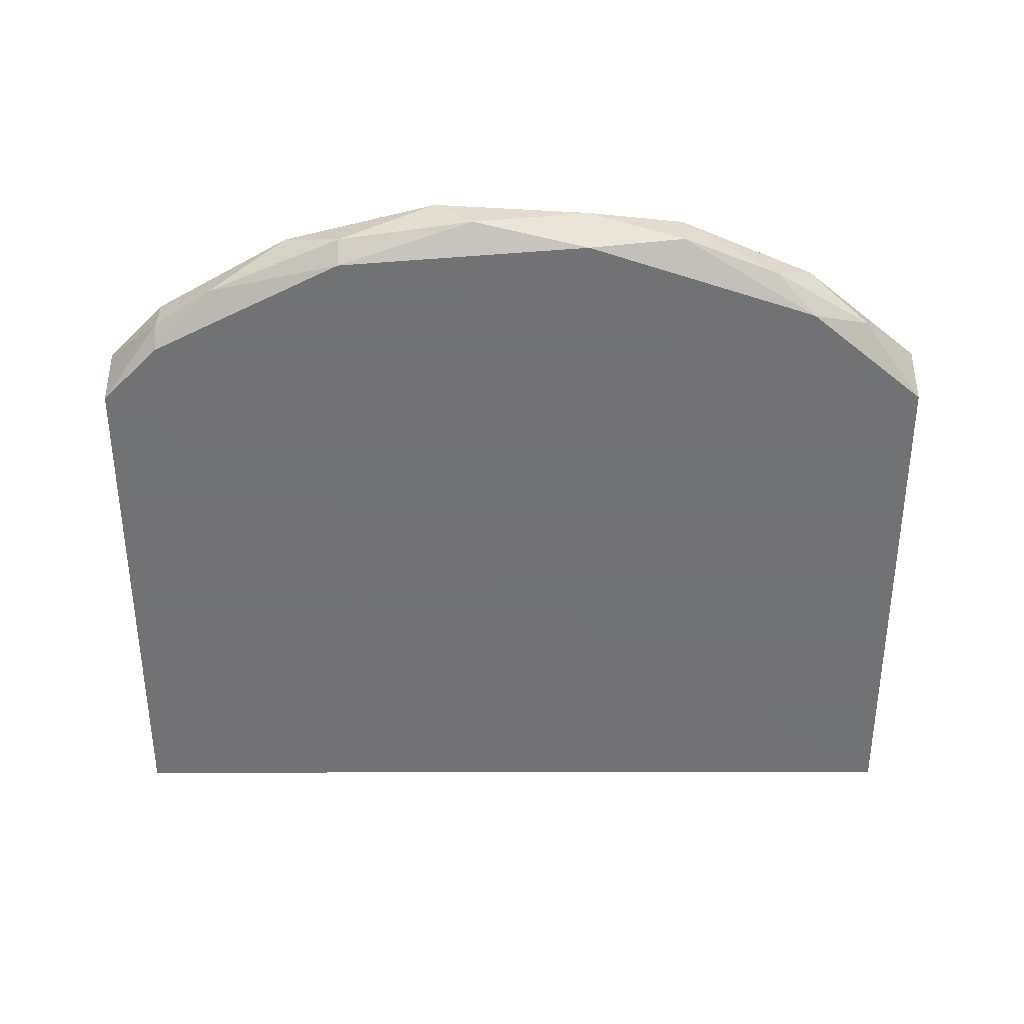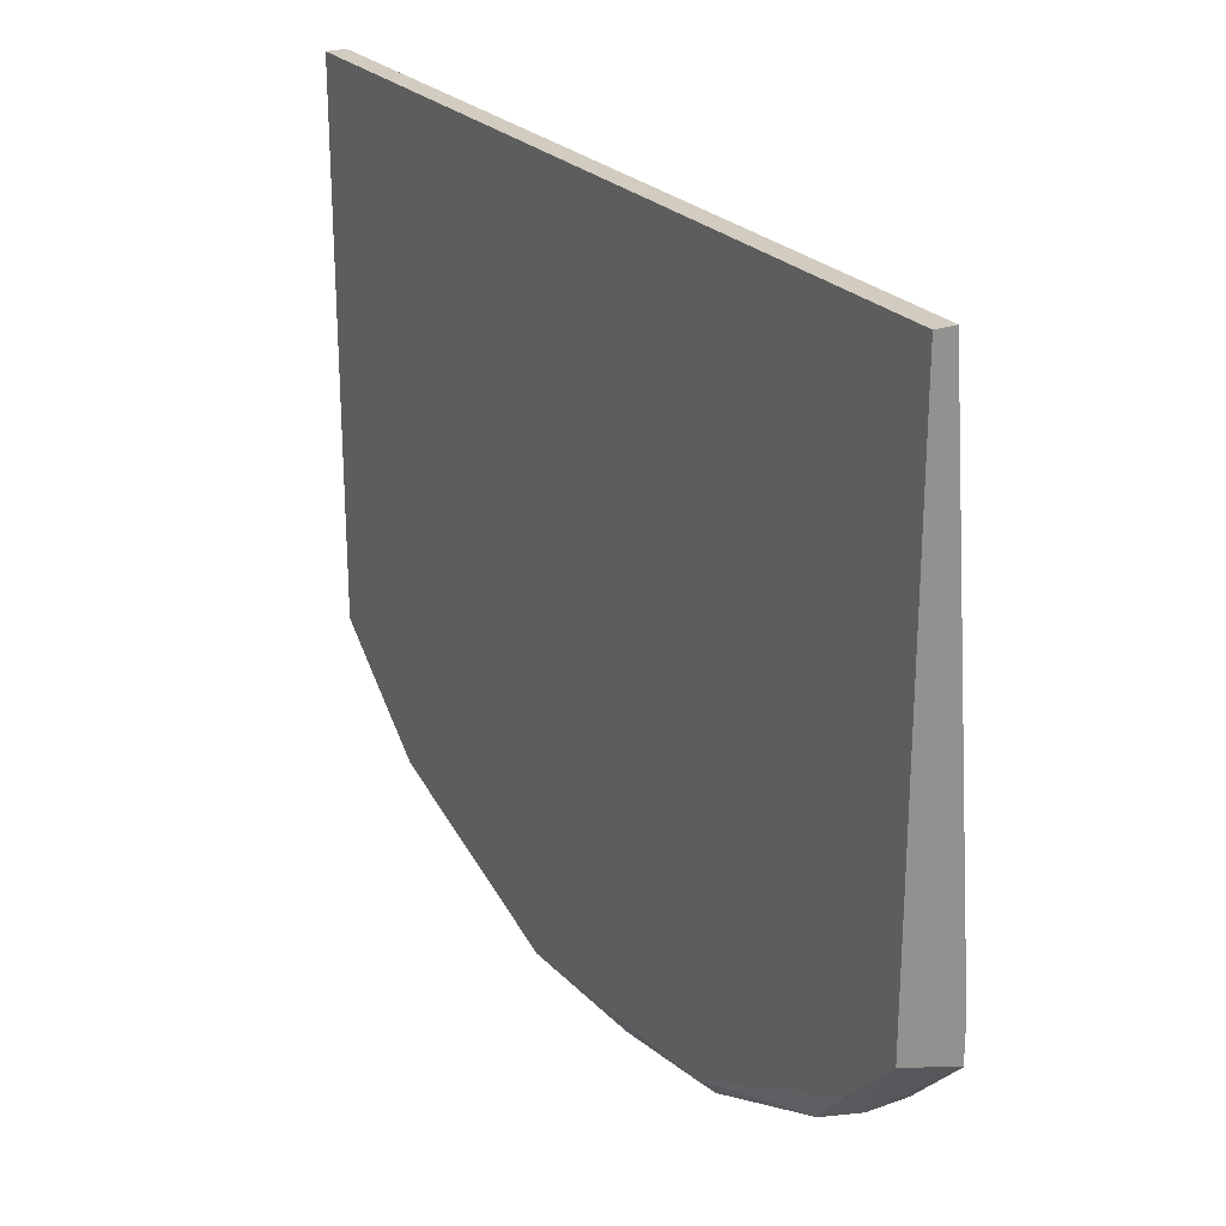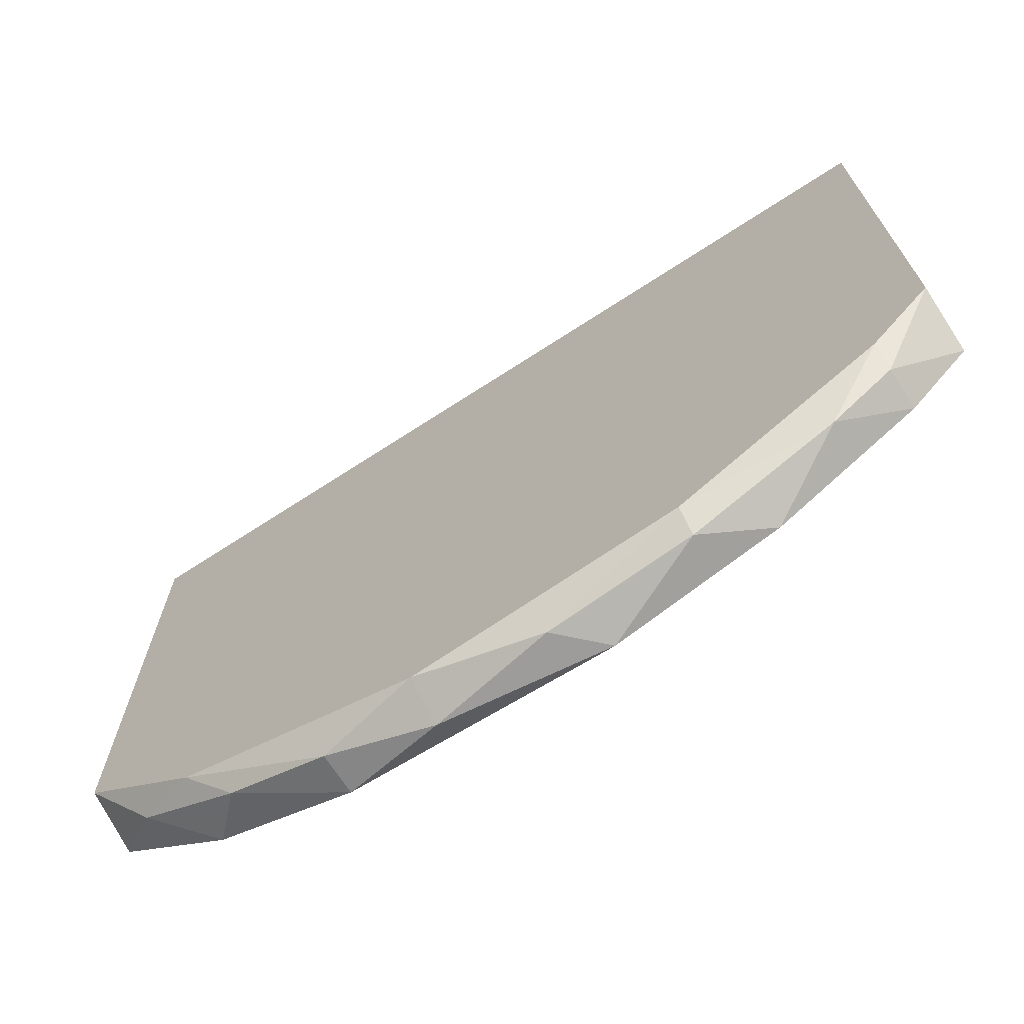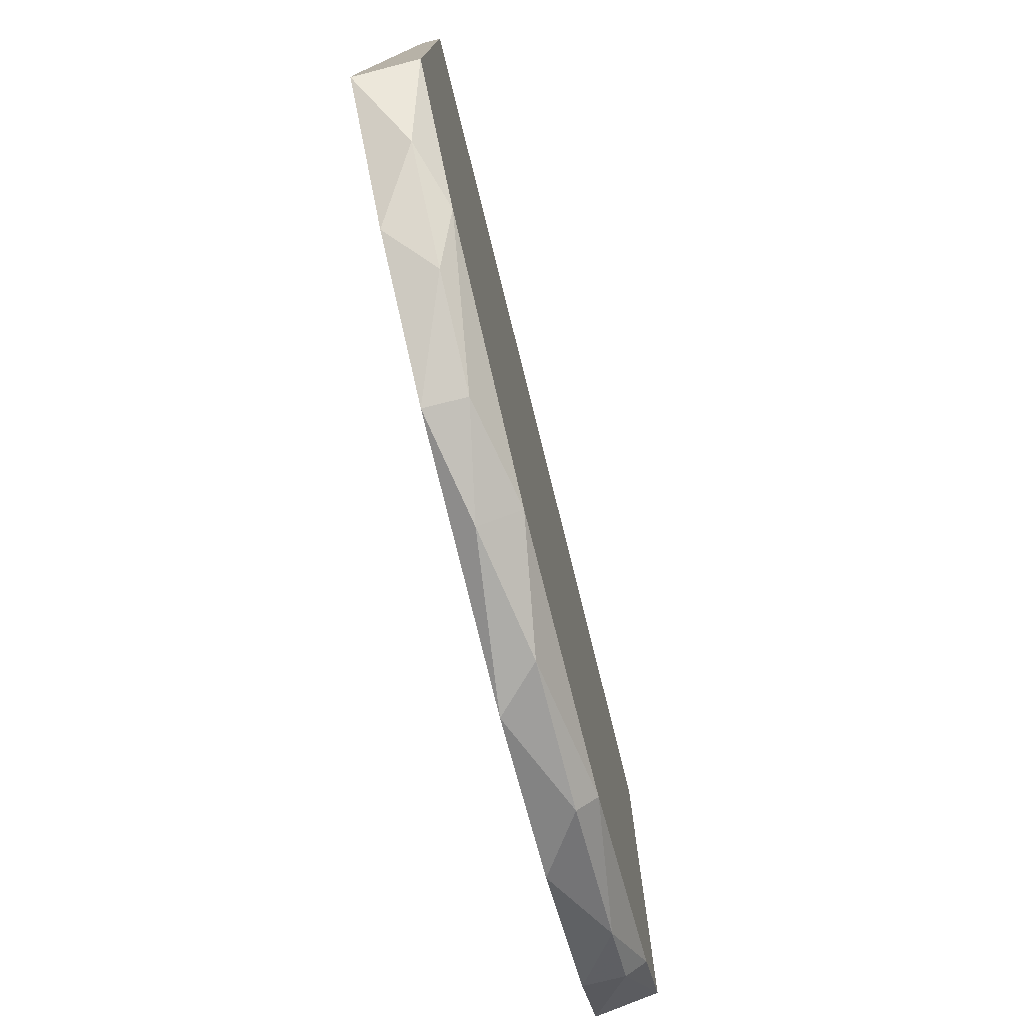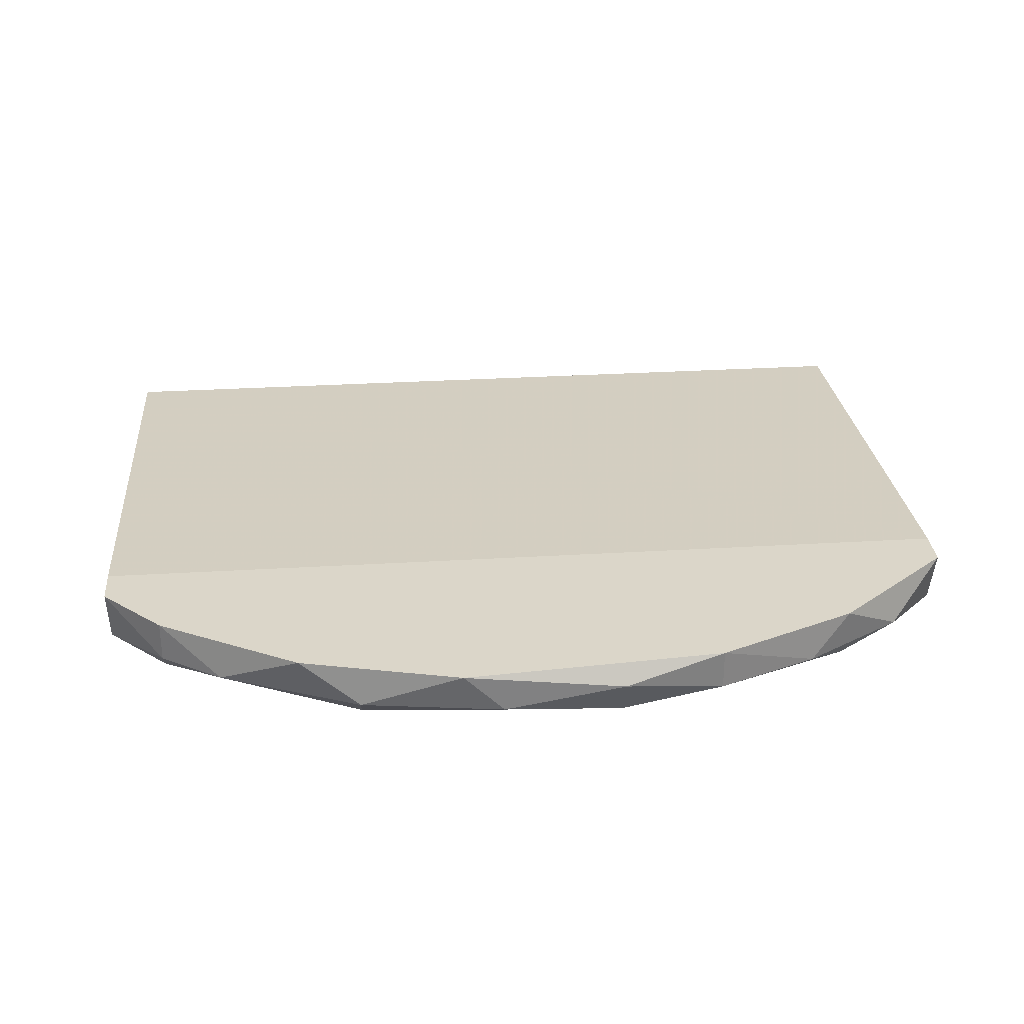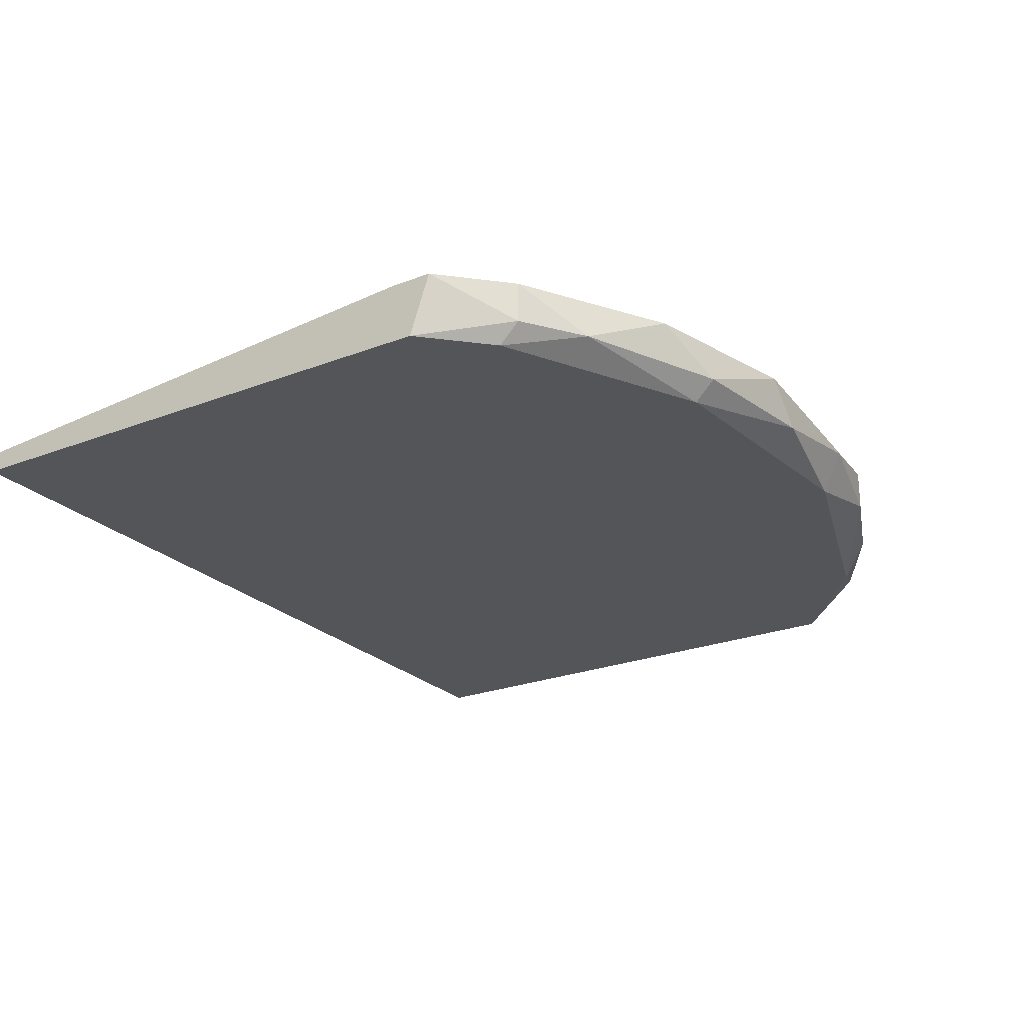
<metadata>
{"format":"obj","ext":"obj","renderer":"f3d","projection":"perspective","resolution":1024,"background":"white","views":[{"elev":-55.6,"azim":-179.9,"up":"+Y"},{"elev":24.3,"azim":59.5,"up":"+Z"},{"elev":-70.2,"azim":33.0,"up":"+Z"},{"elev":-76.7,"azim":-76.0,"up":"+Z"},{"elev":29.8,"azim":174.9,"up":"+Y"},{"elev":-24.2,"azim":122.6,"up":"+Y"}]}
</metadata>
<code>
v 0.6082 -0.6164 0.1513
v -0.07354 -0.5902 -0.8189
v -0.2047 -0.6164 -0.7926
v -0.5455 -0.6164 0.1513
v -0.5455 -0.5639 -0.5304
v 0.6082 -0.6426 -0.5566
v 0.6082 -0.5639 -0.5828
v -0.5455 -0.6426 0.1513
v -0.5455 -0.6426 -0.5566
v 0.6082 -0.6426 0.1513
v 0.2674 -0.6426 -0.7663
v 0.1363 -0.5639 -0.8189
v -0.388 -0.5639 -0.7139
v 0.6082 -0.5639 -0.5304
v 0.4508 -0.6164 -0.7139
v -0.07354 -0.6426 -0.7926
v 0.346 -0.5639 -0.7663
v -0.388 -0.6426 -0.6877
v 0.2674 -0.6164 -0.7926
v -0.2047 -0.5639 -0.7926
v -0.4668 -0.6164 -0.6615
v -0.5455 -0.5639 -0.5828
v 0.08377 -0.6164 -0.8189
v 0.5295 -0.5639 -0.6615
v 0.5295 -0.6426 -0.6353
v 0.5295 -0.6164 -0.6615
v -0.3357 -0.6164 -0.7401
f 18 21 27
f 4 1 5
f 1 6 7
f 1 4 8
f 4 5 8
f 6 8 9
f 8 5 9
f 6 1 10
f 1 8 10
f 8 6 10
f 6 9 11
f 5 7 12
f 5 12 13
f 5 1 14
f 1 7 14
f 7 5 14
f 3 2 16
f 11 9 16
f 12 7 17
f 3 16 18
f 16 9 18
f 15 11 19
f 12 17 19
f 17 15 19
f 2 3 20
f 12 2 20
f 13 12 20
f 18 9 21
f 9 5 22
f 5 13 22
f 21 9 22
f 13 21 22
f 2 12 23
f 16 2 23
f 11 16 23
f 12 19 23
f 19 11 23
f 17 7 24
f 15 17 24
f 6 11 25
f 11 15 25
f 7 6 26
f 24 7 26
f 15 24 26
f 6 25 26
f 25 15 26
f 3 18 27
f 20 3 27
f 13 20 27
f 21 13 27

</code>
